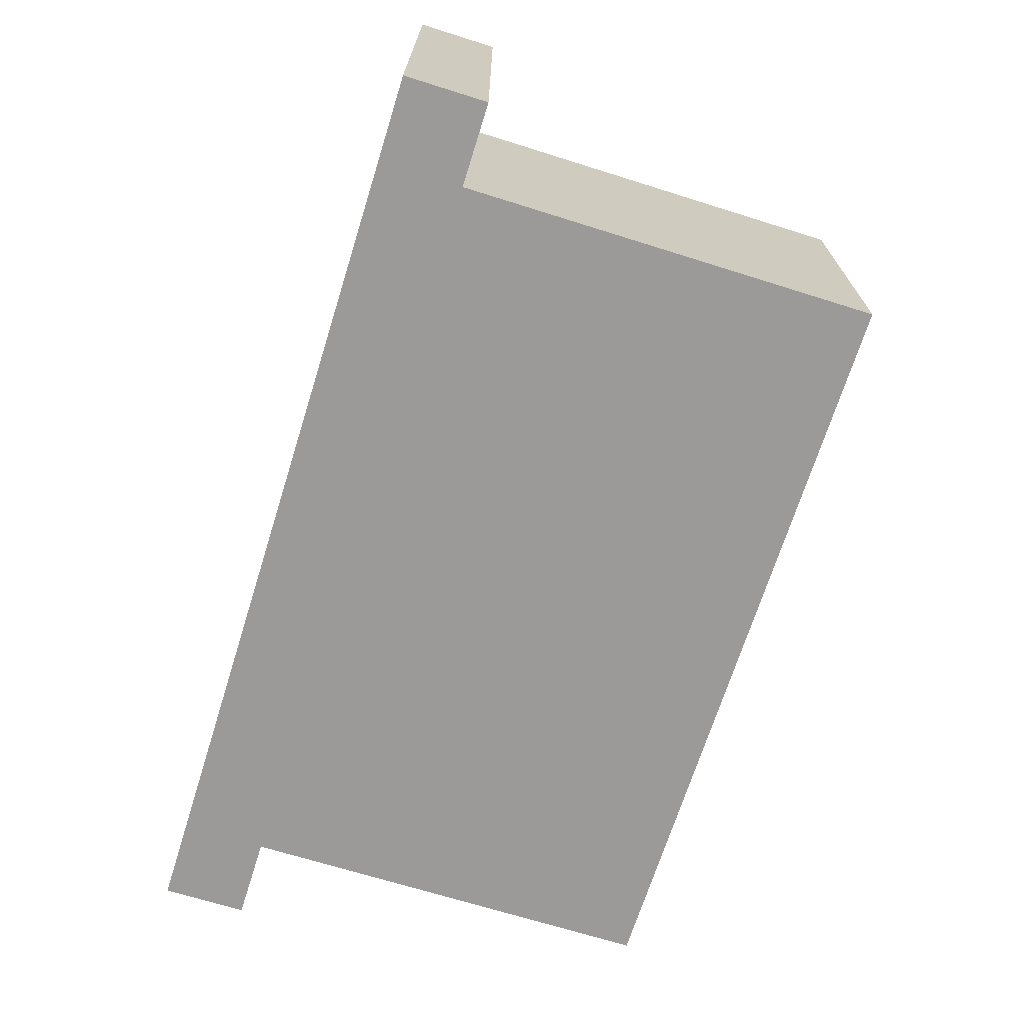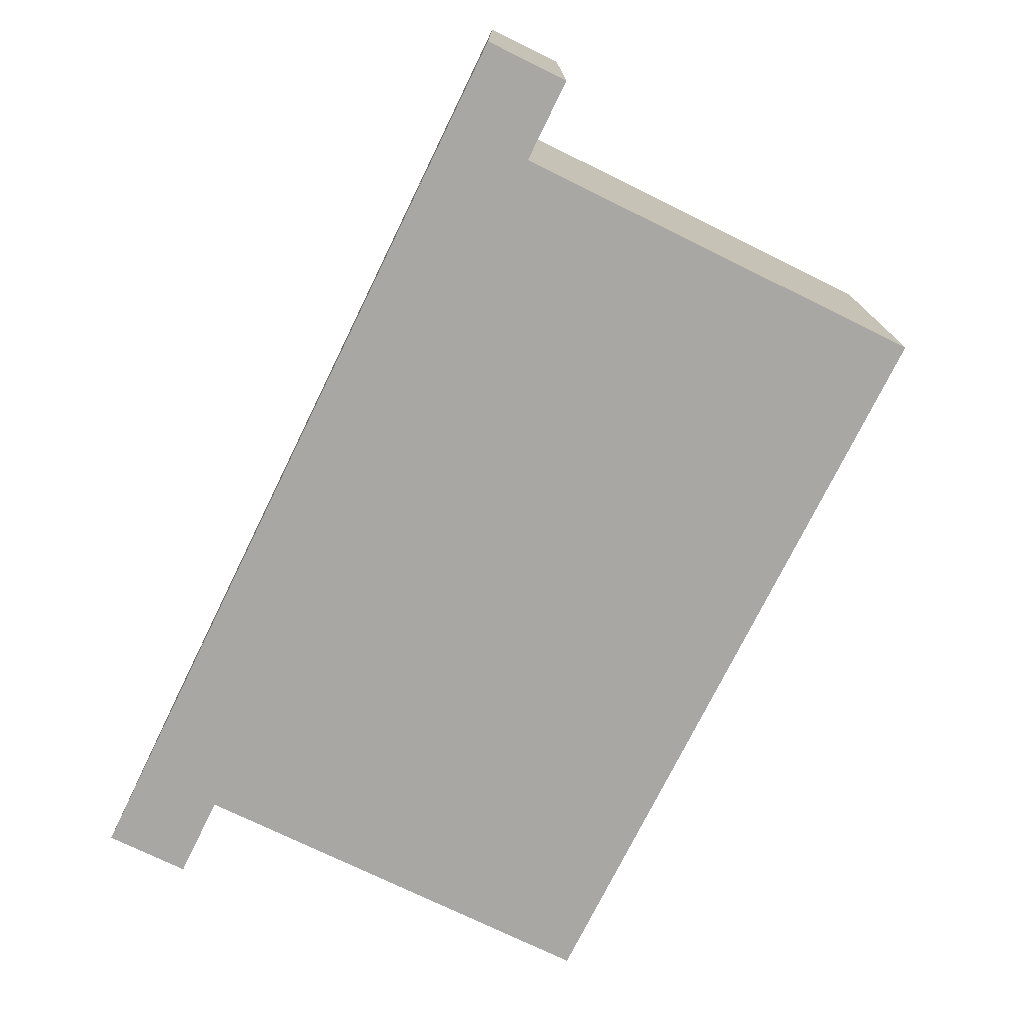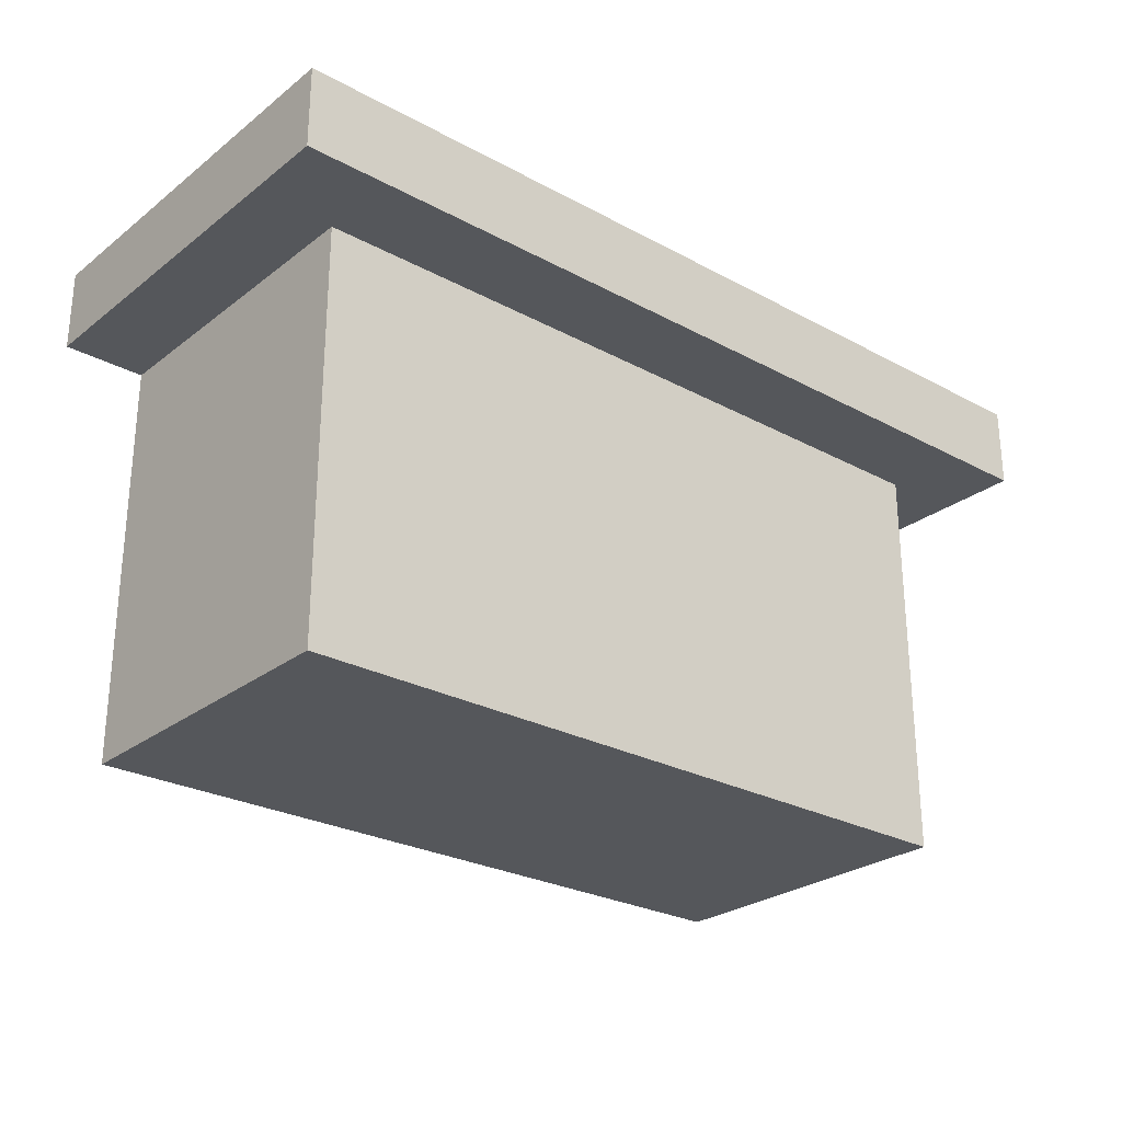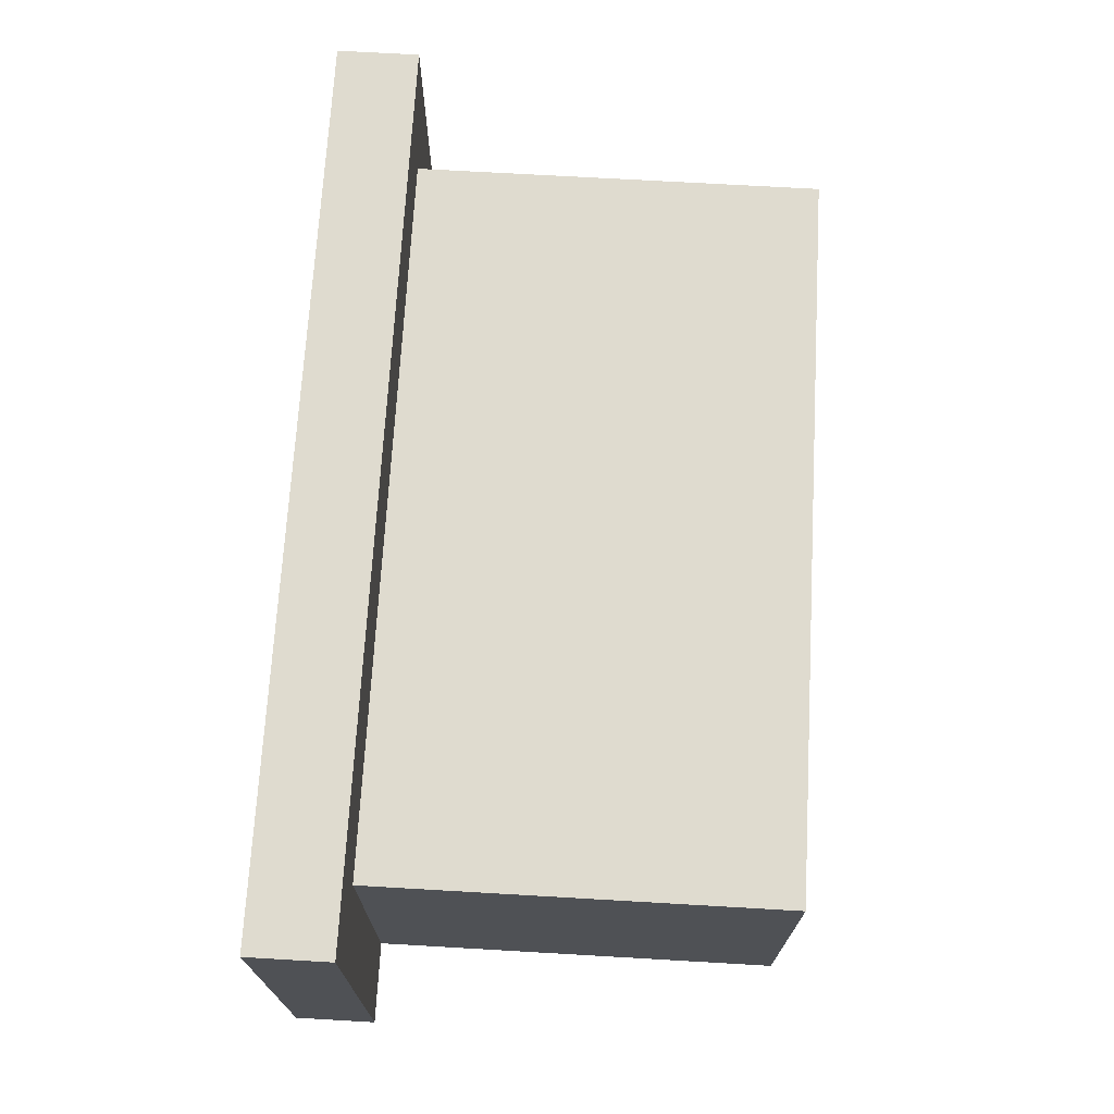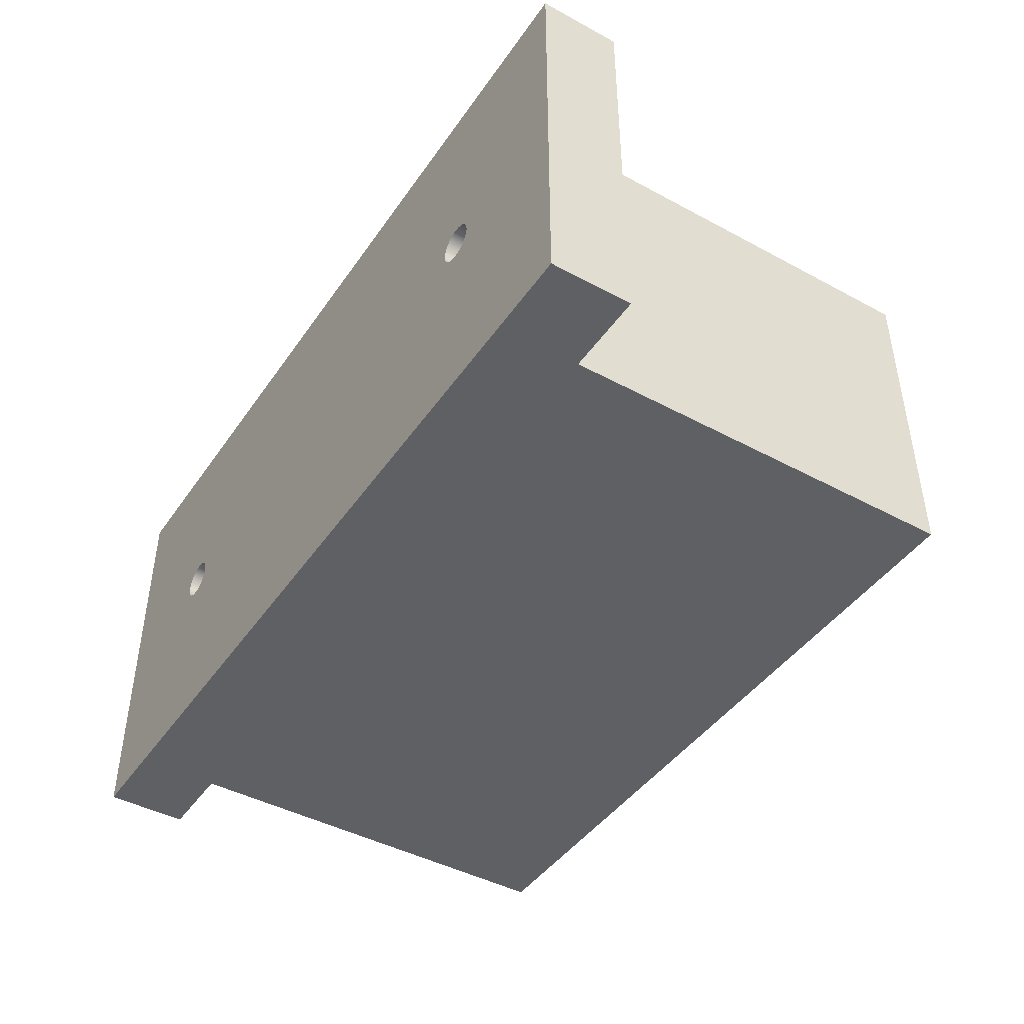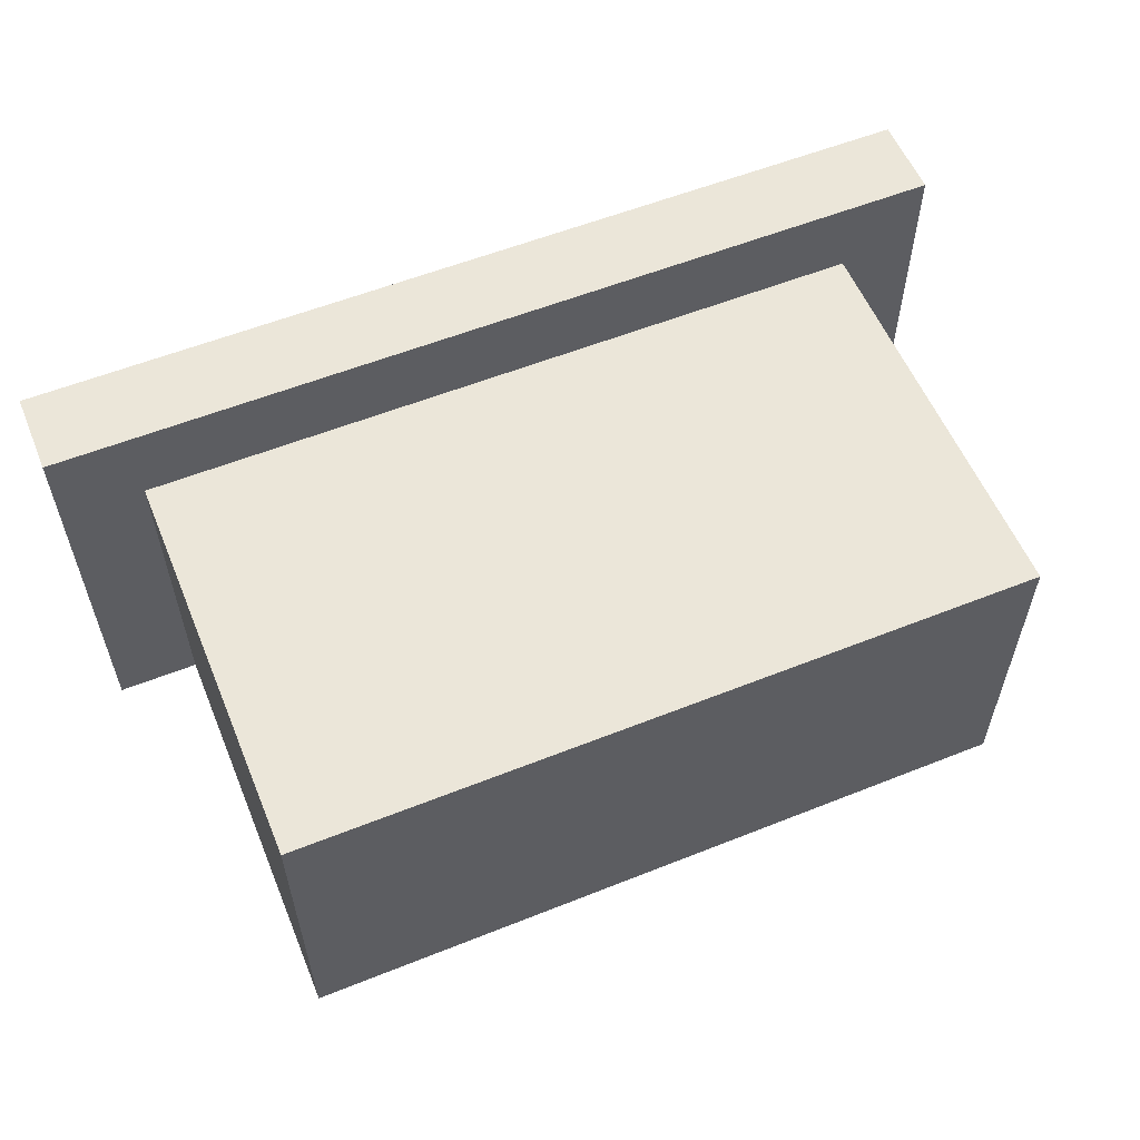
<metadata>
{"format":"obj","ext":"obj","renderer":"f3d","projection":"perspective","resolution":1024,"background":"white","views":[{"elev":-69.5,"azim":72.6,"up":"+Y"},{"elev":-74.5,"azim":63.9,"up":"+Y"},{"elev":-26.6,"azim":139.8,"up":"+Z"},{"elev":70.5,"azim":93.3,"up":"+Y"},{"elev":-44.1,"azim":57.7,"up":"+Y"},{"elev":57.3,"azim":157.5,"up":"+Y"}]}
</metadata>
<code>
v 0.75 17.5 -20.5
v 0.7748 17.61 -20.5
v 0.8441 17.7 -20.5
v 0.9444 17.74 -20.5
v 1.056 17.74 -20.5
v 1.156 17.7 -20.5
v 1.225 17.61 -20.5
v 1.25 17.5 -20.5
v 1.225 17.39 -20.5
v 1.156 17.3 -20.5
v 1.056 17.26 -20.5
v 0.9444 17.26 -20.5
v 0.8441 17.3 -20.5
v 0.7748 17.39 -20.5
v 0.75 17.5 -19
v 0.7748 17.39 -19
v 0.8441 17.3 -19
v 0.9444 17.26 -19
v 1.056 17.26 -19
v 1.156 17.3 -19
v 1.225 17.39 -19
v 1.25 17.5 -19
v 1.225 17.61 -19
v 1.156 17.7 -19
v 1.056 17.74 -19
v 0.9444 17.74 -19
v 0.8441 17.7 -19
v 0.7748 17.61 -19
v 0.75 17.5 -20.5
v 0.75 17.5 -19
v 0.75 17.5 -20.5
v 0.7748 17.39 -20.5
v 0.8441 17.3 -20.5
v 0.9444 17.26 -20.5
v 1.056 17.26 -20.5
v 1.156 17.3 -20.5
v 1.225 17.39 -20.5
v 1.25 17.5 -20.5
v 1.225 17.61 -20.5
v 1.156 17.7 -20.5
v 1.056 17.74 -20.5
v 0.9444 17.74 -20.5
v 0.8441 17.7 -20.5
v 0.7748 17.61 -20.5
v 7.75 17.5 -20.5
v 7.775 17.61 -20.5
v 7.844 17.7 -20.5
v 7.944 17.74 -20.5
v 8.056 17.74 -20.5
v 8.156 17.7 -20.5
v 8.225 17.61 -20.5
v 8.25 17.5 -20.5
v 8.225 17.39 -20.5
v 8.156 17.3 -20.5
v 8.056 17.26 -20.5
v 7.944 17.26 -20.5
v 7.844 17.3 -20.5
v 7.775 17.39 -20.5
v 7.75 17.5 -19
v 7.775 17.39 -19
v 7.844 17.3 -19
v 7.944 17.26 -19
v 8.056 17.26 -19
v 8.156 17.3 -19
v 8.225 17.39 -19
v 8.25 17.5 -19
v 8.225 17.61 -19
v 8.156 17.7 -19
v 8.056 17.74 -19
v 7.944 17.74 -19
v 7.844 17.7 -19
v 7.775 17.61 -19
v 7.75 17.5 -20.5
v 7.75 17.5 -19
v 7.75 17.5 -20.5
v 7.775 17.39 -20.5
v 7.844 17.3 -20.5
v 7.944 17.26 -20.5
v 8.056 17.26 -20.5
v 8.156 17.3 -20.5
v 8.225 17.39 -20.5
v 8.25 17.5 -20.5
v 8.225 17.61 -20.5
v 8.156 17.7 -20.5
v 8.056 17.74 -20.5
v 7.944 17.74 -20.5
v 7.844 17.7 -20.5
v 7.775 17.61 -20.5
v -1 20 -20
v -1 15 -20
v -1 15 -19
v -1 20 -19
v 10 20 -20
v -1 20 -20
v -1 20 -19
v 10 20 -19
v 10 15 -20
v 10 20 -20
v 10 20 -19
v 10 15 -19
v 0.75 17.5 -19
v 0.7748 17.61 -19
v 0.8441 17.7 -19
v 0.9444 17.74 -19
v 1.056 17.74 -19
v 1.156 17.7 -19
v 1.225 17.61 -19
v 1.25 17.5 -19
v 1.225 17.39 -19
v 1.156 17.3 -19
v 1.056 17.26 -19
v 0.9444 17.26 -19
v 0.8441 17.3 -19
v 0.7748 17.39 -19
v 7.75 17.5 -19
v 7.775 17.61 -19
v 7.844 17.7 -19
v 7.944 17.74 -19
v 8.056 17.74 -19
v 8.156 17.7 -19
v 8.225 17.61 -19
v 8.25 17.5 -19
v 8.225 17.39 -19
v 8.156 17.3 -19
v 8.056 17.26 -19
v 7.944 17.26 -19
v 7.844 17.3 -19
v 7.775 17.39 -19
v 10 15 -19
v 10 20 -19
v -1 20 -19
v -1 15 -19
v 0 19 -20
v 0 15 -20
v -1 15 -20
v -1 20 -20
v 10 20 -20
v 10 15 -20
v 9 15 -20
v 9 19 -20
v 0 19 -25
v 0 19 -20
v 9 19 -20
v 9 19 -25
v 0 15 -25
v 0 19 -25
v 9 19 -25
v 9 15 -25
v 0 15 -20
v 0 15 -25
v 9 15 -25
v 9 15 -20
v 10 15 -20
v 10 15 -19
v -1 15 -19
v -1 15 -20
v 9 19 -20
v 9 15 -20
v 9 15 -25
v 9 19 -25
v 0 15 -20
v 0 19 -20
v 0 19 -25
v 0 15 -25
g 7c110ac8-e32a-11ea-bba1-54bf646e7e1f
f 2 28 1
f 1 28 30
f 29 15 14
f 14 15 16
f 14 16 13
f 13 16 17
f 13 17 12
f 12 17 18
f 12 18 11
f 11 18 19
f 11 19 10
f 10 19 20
f 10 20 9
f 9 20 21
f 9 21 8
f 8 21 22
f 8 22 7
f 7 22 23
f 7 23 6
f 6 23 24
f 6 24 5
f 5 24 25
f 5 25 4
f 4 25 26
f 4 26 3
f 3 26 27
f 3 27 2
f 2 27 28
g 7c11a6f8-e32a-11ea-9fa9-54bf646e7e1f
f 32 37 31
f 31 37 38
f 31 38 44
f 44 38 39
f 44 39 43
f 43 39 40
f 43 40 42
f 42 40 41
f 37 32 36
f 36 32 33
f 36 33 35
f 35 33 34
g 7c12432c-e32a-11ea-9844-54bf646e7e1f
f 46 72 45
f 45 72 74
f 73 59 58
f 58 59 60
f 58 60 57
f 57 60 61
f 57 61 56
f 56 61 62
f 56 62 55
f 55 62 63
f 55 63 54
f 54 63 64
f 54 64 53
f 53 64 65
f 53 65 52
f 52 65 66
f 52 66 51
f 51 66 67
f 51 67 50
f 50 67 68
f 50 68 49
f 49 68 69
f 49 69 48
f 48 69 70
f 48 70 47
f 47 70 71
f 47 71 46
f 46 71 72
g 7c130658-e32a-11ea-992d-54bf646e7e1f
f 76 81 75
f 75 81 82
f 75 82 88
f 88 82 83
f 88 83 87
f 87 83 84
f 87 84 86
f 86 84 85
f 81 76 80
f 80 76 77
f 80 77 79
f 79 77 78
g 7bde1786-e32a-11ea-a74b-54bf646e7e1f
f 89 90 92
f 92 90 91
g 7bdeb3b4-e32a-11ea-b9ff-54bf646e7e1f
f 93 94 96
f 96 94 95
g 7bdf4ffa-e32a-11ea-b3f2-54bf646e7e1f
f 97 98 100
f 100 98 99
g 7bdfc53a-e32a-11ea-abd7-54bf646e7e1f
f 102 131 101
f 101 131 132
f 101 132 114
f 114 132 113
f 113 132 112
f 112 132 111
f 111 132 129
f 111 129 126
f 126 129 125
f 125 129 124
f 124 129 123
f 123 129 122
f 122 129 130
f 122 130 121
f 121 130 120
f 120 130 119
f 119 130 118
f 118 130 131
f 118 131 105
f 105 131 104
f 104 131 103
f 103 131 102
f 118 105 117
f 117 105 106
f 117 106 116
f 116 106 107
f 116 107 115
f 115 107 108
f 115 108 128
f 128 108 109
f 128 109 127
f 127 109 110
f 127 110 126
f 126 110 111
g 7be03a40-e32a-11ea-8a10-54bf646e7e1f
f 134 135 133
f 133 135 136
f 133 136 137
f 133 137 140
f 140 137 138
f 140 138 139
g 7bae7f9c-e32a-11ea-a4af-54bf646e7e1f
f 141 142 144
f 144 142 143
g 7baecda8-e32a-11ea-bcf5-54bf646e7e1f
f 145 146 148
f 148 146 147
g 7baf1bd2-e32a-11ea-a54b-54bf646e7e1f
f 150 152 149
f 149 152 155
f 149 155 156
f 150 151 152
f 153 154 152
f 152 154 155
g 7bafb7e8-e32a-11ea-bf85-54bf646e7e1f
f 158 159 157
f 157 159 160
g 7bb0061c-e32a-11ea-b310-54bf646e7e1f
f 162 163 161
f 161 163 164

</code>
